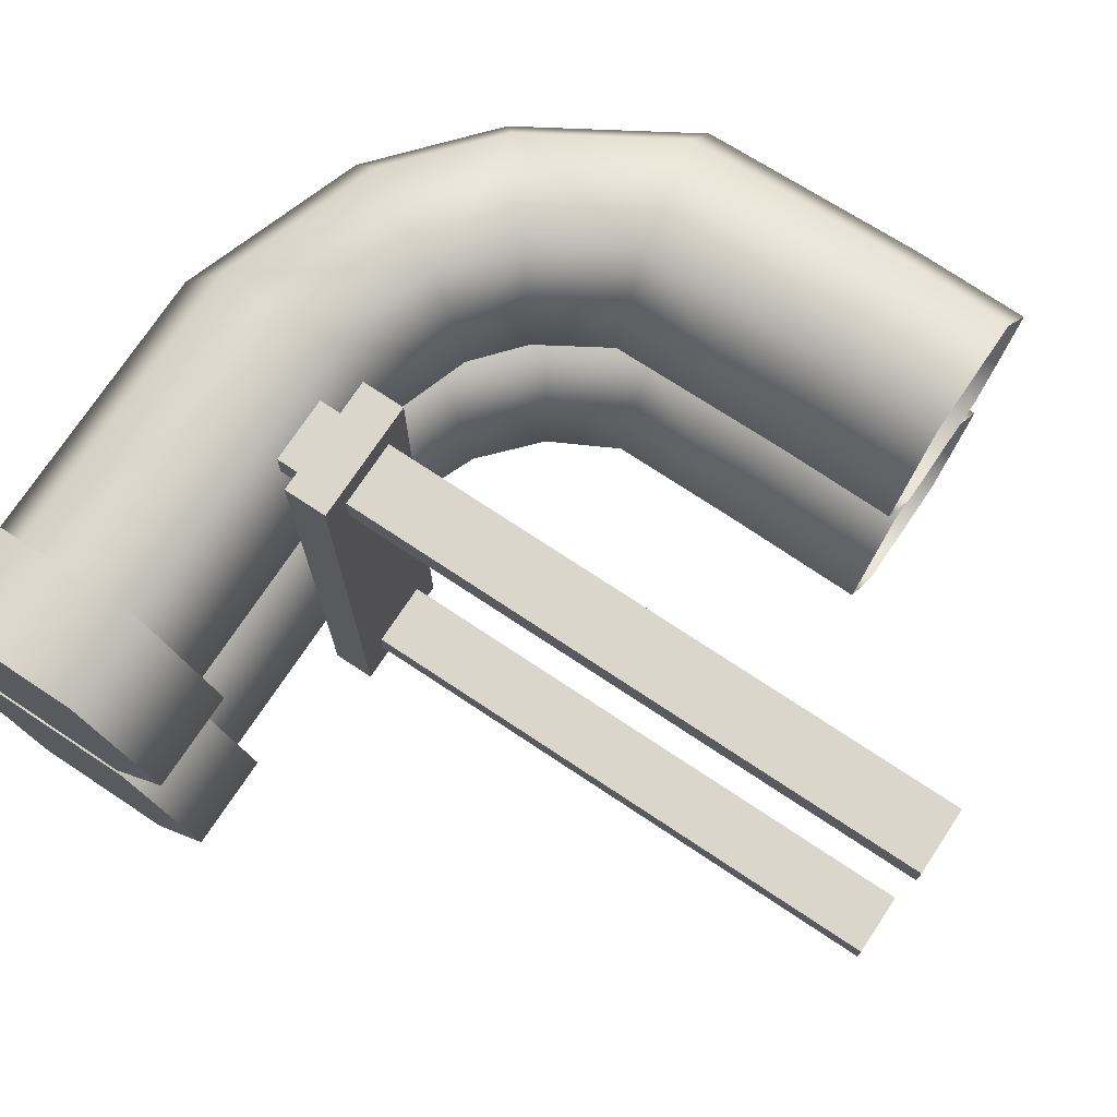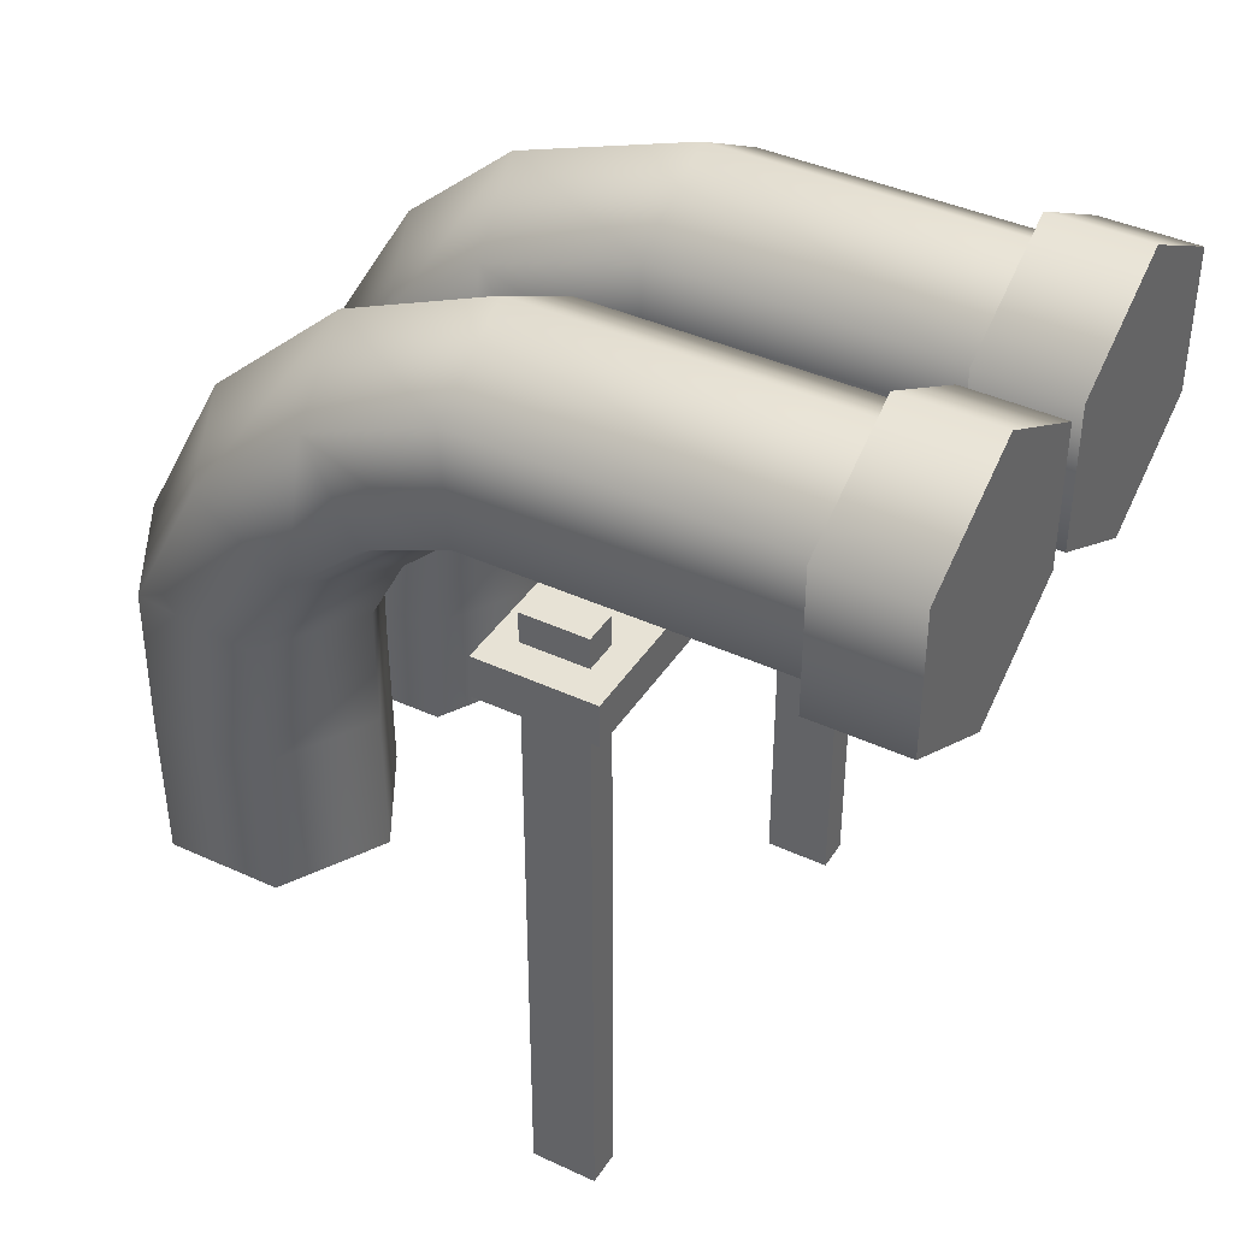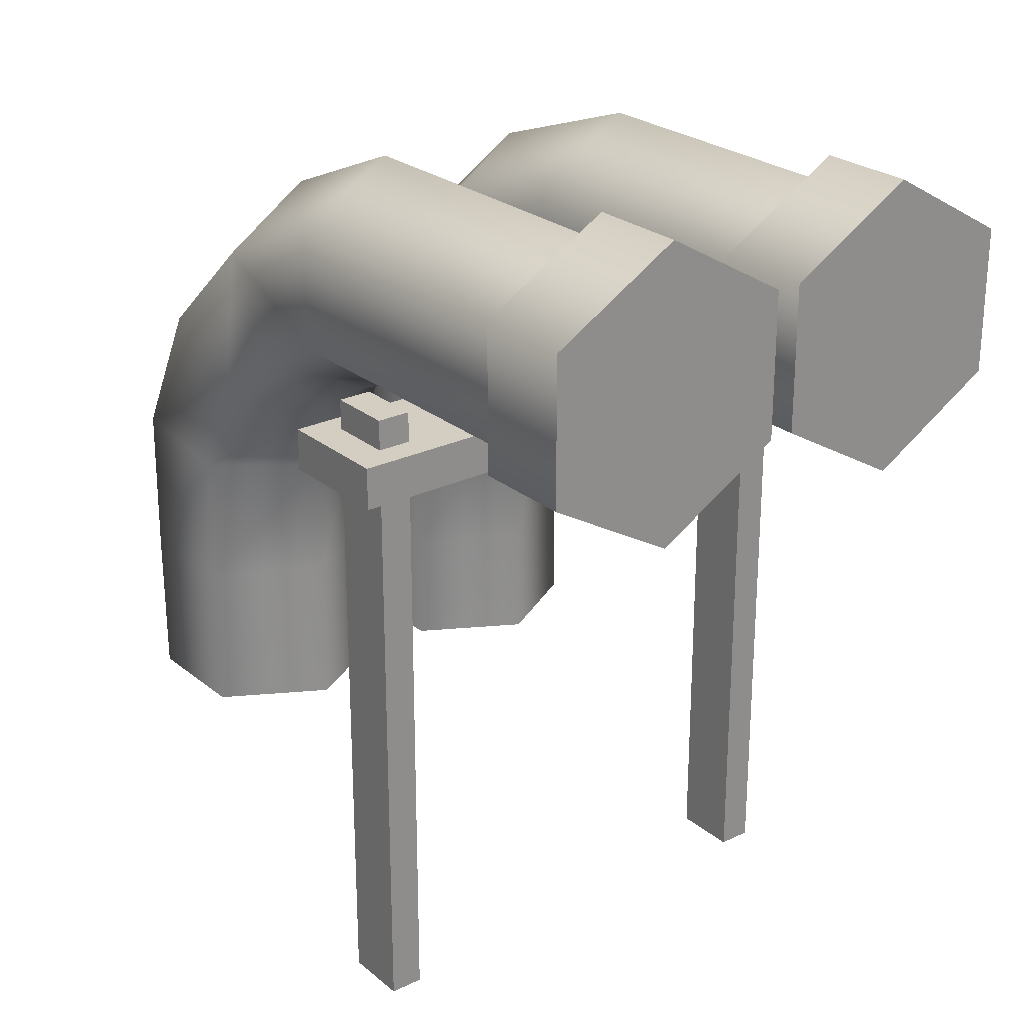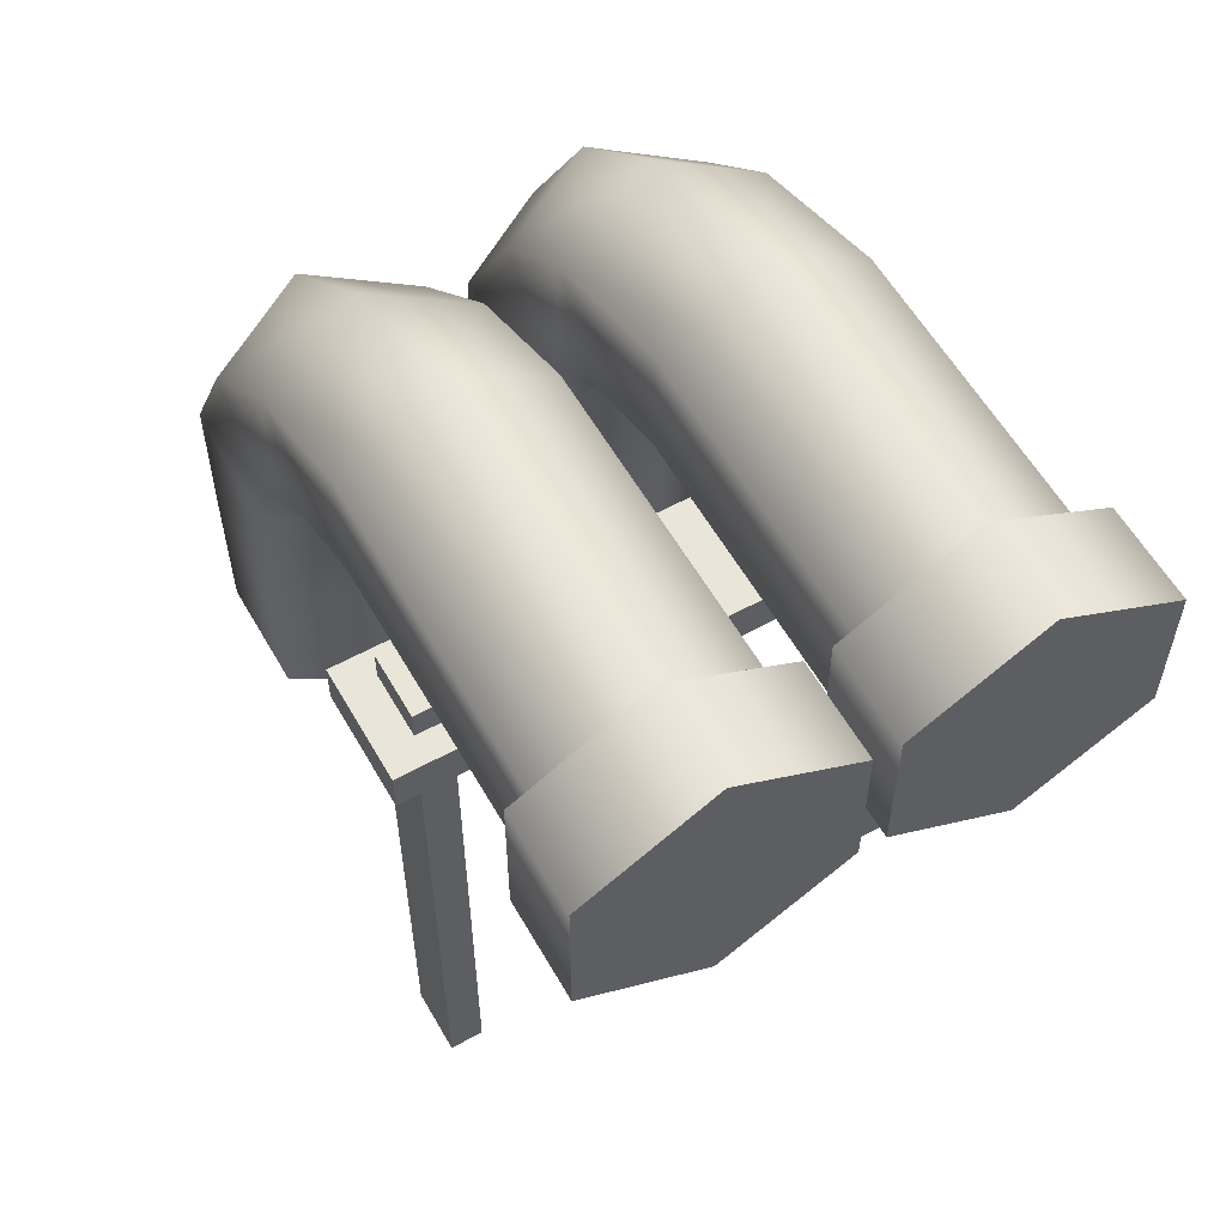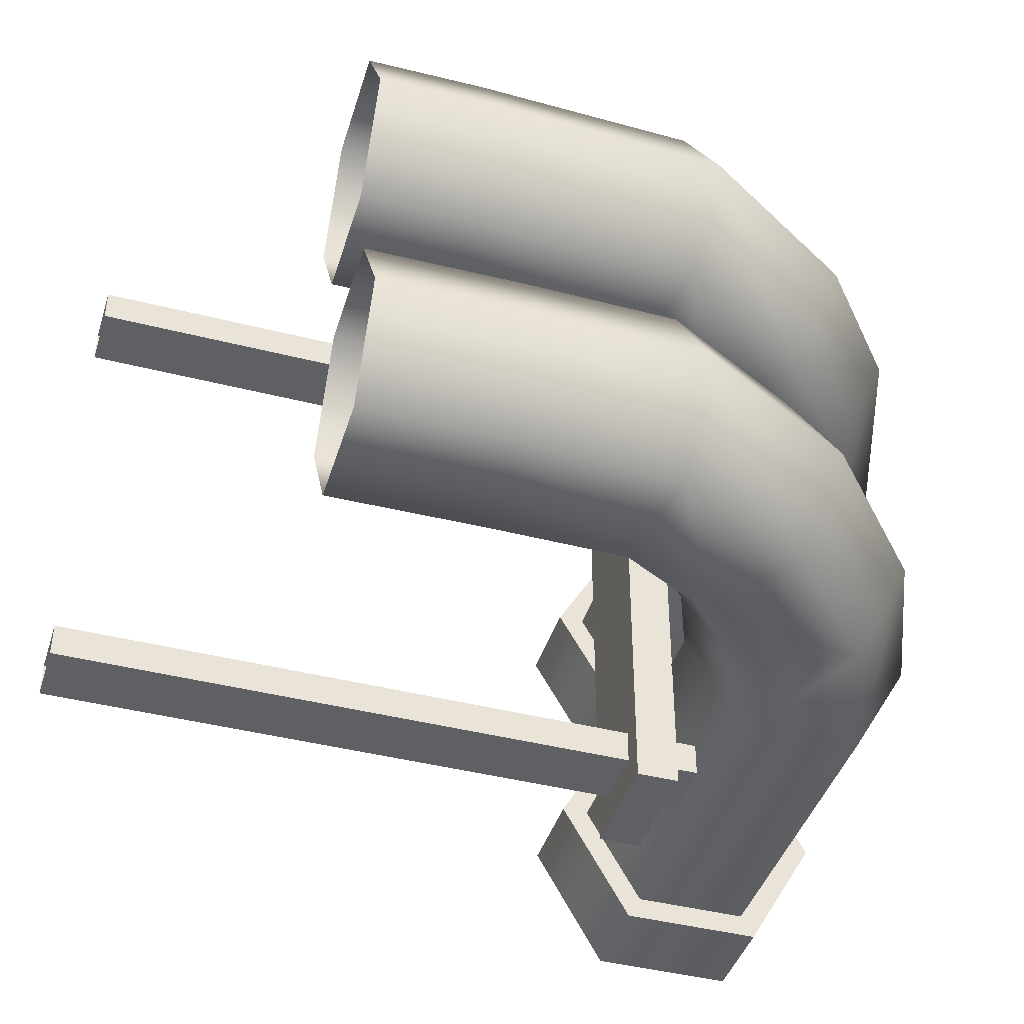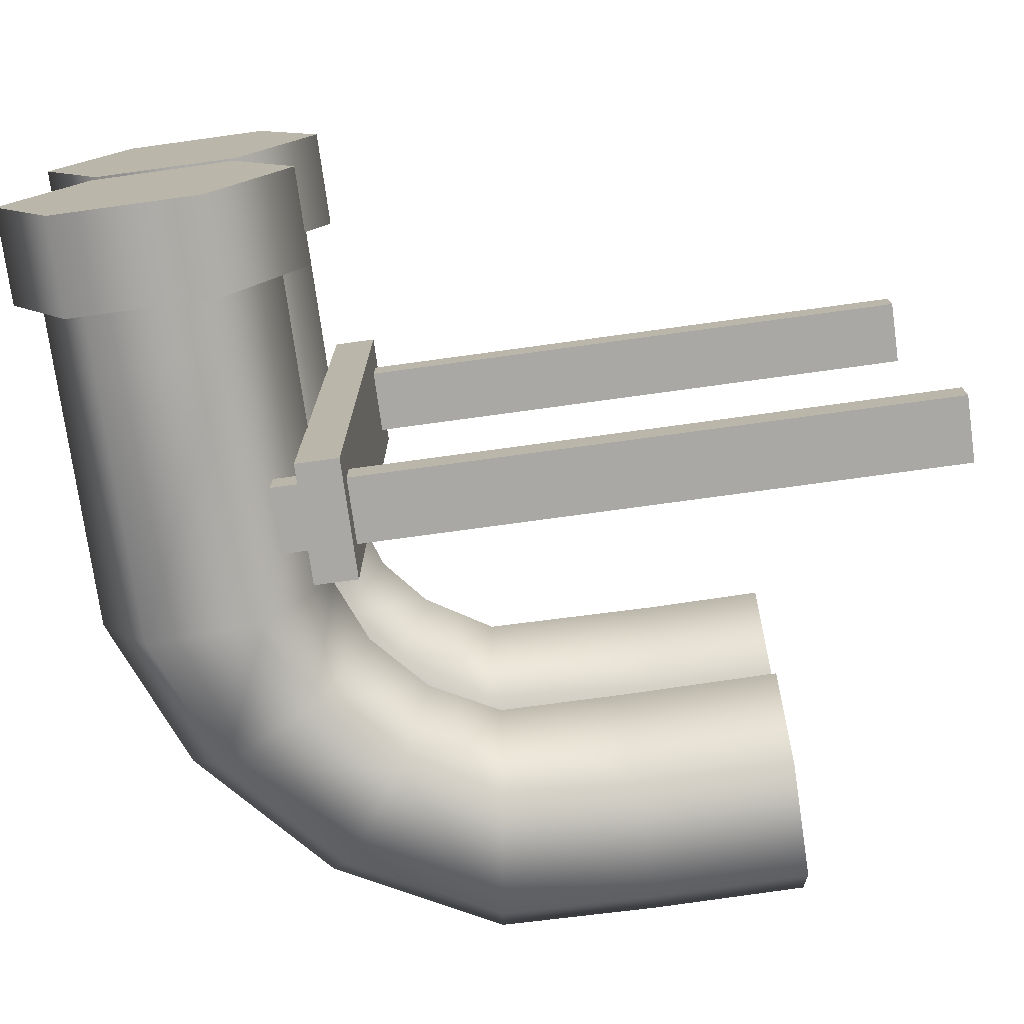
<metadata>
{"format":"obj","ext":"obj","renderer":"f3d","projection":"perspective","resolution":1024,"background":"white","views":[{"elev":73.6,"azim":-56.4,"up":"+Z"},{"elev":40.3,"azim":-150.2,"up":"+Y"},{"elev":25.3,"azim":-127.7,"up":"+Y"},{"elev":58.1,"azim":-119.6,"up":"+Y"},{"elev":-42.2,"azim":72.9,"up":"+Z"},{"elev":-75.0,"azim":-82.2,"up":"+Z"}]}
</metadata>
<code>
v 1.655 2.258 1.166
v 1.655 2.258 1.348
v 1.305 2.258 1.348
v 1.305 2.258 1.166
v 1.655 2.258 1.348
v 1.655 -1.259 1.348
v 1.305 -1.259 1.348
v 1.305 2.258 1.348
v 1.655 -1.259 1.166
v 1.655 2.258 1.166
v 1.305 2.258 1.166
v 1.305 -1.259 1.166
v 1.305 2.258 1.166
v 1.305 2.258 1.348
v 1.305 -1.259 1.348
v 1.305 -1.259 1.166
v 1.655 -1.259 1.166
v 1.655 -1.259 1.348
v 1.655 2.258 1.348
v 1.655 2.258 1.166
v 1.313 2.258 -1.166
v 1.313 2.258 -1.348
v 1.662 2.258 -1.348
v 1.662 2.258 -1.166
v 1.313 2.258 -1.348
v 1.313 -1.259 -1.348
v 1.662 -1.259 -1.348
v 1.662 2.258 -1.348
v 1.313 -1.259 -1.166
v 1.313 2.258 -1.166
v 1.662 2.258 -1.166
v 1.662 -1.259 -1.166
v 1.662 2.258 -1.166
v 1.662 2.258 -1.348
v 1.662 -1.259 -1.348
v 1.662 -1.259 -1.166
v 1.313 -1.259 -1.166
v 1.313 -1.259 -1.348
v 1.313 2.258 -1.348
v 1.313 2.258 -1.166
v 1.165 1.867 1.529
v 1.165 2.095 1.529
v 1.795 2.095 1.529
v 1.795 1.867 1.529
v 1.165 2.095 1.529
v 1.165 2.095 -1.529
v 1.795 2.095 -1.529
v 1.795 2.095 1.529
v 1.165 2.095 -1.529
v 1.165 1.867 -1.529
v 1.795 1.867 -1.529
v 1.795 2.095 -1.529
v 1.165 1.867 -1.529
v 1.165 1.867 1.529
v 1.795 1.867 1.529
v 1.795 1.867 -1.529
v 1.795 1.867 1.529
v 1.795 2.095 1.529
v 1.795 2.095 -1.529
v 1.795 1.867 -1.529
v 1.165 1.867 -1.529
v 1.165 2.095 -1.529
v 1.165 2.095 1.529
v 1.165 1.867 1.529
v 0.1735 3.033 -0.1951
v 0.6382 3.033 -0.1951
v 0.6382 2.404 -0.1951
v 0.1735 2.404 -0.1951
v 0.6382 2.09 -0.74
v 0.1735 2.09 -0.74
v 0.1735 3.348 -0.74
v 0.6382 3.348 -0.74
v 0.1735 3.033 -1.285
v 0.6382 3.033 -1.285
v 0.1735 2.404 -1.285
v 0.6382 2.404 -1.285
v 0.1735 2.09 -0.74
v 0.6382 2.09 -0.74
v 2.085 3.344 -0.74
v 2.067 3.03 -1.285
v 2.03 2.402 -1.285
v 2.011 2.088 -0.74
v 2.011 2.088 -0.74
v 2.067 3.03 -0.1951
v 2.03 2.402 -0.1951
v 2.913 2.999 -0.74
v 2.774 2.735 -1.285
v 2.496 2.208 -1.285
v 2.357 1.944 -0.74
v 2.357 1.944 -0.74
v 2.496 2.208 -0.1951
v 2.774 2.735 -0.1951
v 3.641 2.34 -0.74
v 3.396 2.172 -0.1951
v 3.396 2.172 -1.285
v 2.907 1.836 -1.285
v 2.662 1.668 -0.74
v 2.907 1.836 -0.1951
v 2.662 1.668 -0.74
v 3.791 1.42 -0.1951
v 4.103 1.46 -0.74
v 3.8 0.6201 -0.1951
v 3.17 0.6268 -0.1951
v 3.166 1.34 -0.1951
v 2.856 0.6302 -0.74
v 2.854 1.301 -0.74
v 4.114 0.6168 -0.74
v 3.791 1.42 -1.285
v 3.8 0.6201 -1.285
v 3.166 1.34 -1.285
v 3.17 0.6268 -1.285
v 2.854 1.301 -0.74
v 2.856 0.6302 -0.74
v 4.105 -0.2098 -0.74
v 3.791 -0.2064 -1.285
v 3.162 -0.1997 -1.285
v 2.847 -0.1964 -0.74
v 2.847 -0.1964 -0.74
v 3.162 -0.1997 -0.1951
v 3.791 -0.2064 -0.1951
v 0.5195 3.033 1.285
v 0.1735 3.033 1.285
v 0.1735 3.348 0.74
v 0.5195 3.348 0.74
v 0.5195 2.404 1.285
v 0.1735 2.404 1.285
v 0.5195 2.09 0.74
v 0.1735 2.09 0.74
v 0.1735 3.033 0.1951
v 0.5195 3.033 0.1951
v 0.1735 2.404 0.1951
v 0.5195 2.404 0.1951
v 0.1735 2.09 0.74
v 0.5195 2.09 0.74
v 1.944 3.033 1.285
v 1.944 3.348 0.74
v 1.944 2.404 1.285
v 1.944 2.09 0.74
v 1.944 2.404 0.1951
v 1.944 2.09 0.74
v 1.944 3.033 0.1951
v 2.511 2.209 1.285
v 2.798 2.738 1.285
v 2.367 1.945 0.74
v 2.511 2.209 0.1951
v 2.367 1.945 0.74
v 2.798 2.738 0.1951
v 2.942 3.002 0.74
v 3.314 2.295 1.285
v 2.852 1.917 1.285
v 3.153 1.422 1.285
v 3.77 1.544 1.285
v 3.545 2.484 0.74
v 4.079 1.605 0.74
v 2.845 1.361 0.74
v 2.621 1.728 0.74
v 3.314 2.295 0.1951
v 3.77 1.544 0.1951
v 2.852 1.917 0.1951
v 3.153 1.422 0.1951
v 2.621 1.728 0.74
v 2.845 1.361 0.74
v 3.797 0.3905 1.285
v 4.112 0.3871 0.74
v 3.168 0.3972 1.285
v 2.853 0.4005 0.74
v 3.168 0.3972 0.1951
v 2.853 0.4005 0.74
v 3.797 0.3905 0.1951
v 4.105 -0.2395 0.74
v 3.79 -0.2361 0.1951
v 3.79 -0.2361 1.285
v 3.161 -0.2294 1.285
v 2.847 -0.2261 0.74
v 3.161 -0.2294 0.1951
v 2.847 -0.2261 0.74
v 0.318 3.107 0.068
v -0.1946 3.107 0.068
v -0.1946 2.331 0.068
v 0.318 2.331 0.068
v -0.1946 1.943 0.74
v 0.318 1.943 0.74
v 0.318 3.495 0.74
v -0.1946 3.495 0.74
v 0.318 3.107 1.412
v -0.1946 3.107 1.412
v 0.318 2.331 1.412
v -0.1946 2.331 1.412
v 0.318 1.943 0.74
v -0.1946 1.943 0.74
v 0.318 2.331 0.068
v 0.318 1.943 0.74
v 0.318 2.331 1.412
v 0.318 3.107 0.068
v 0.318 3.107 1.412
v 0.318 3.495 0.74
v -0.1946 2.331 1.412
v -0.1946 1.943 0.74
v -0.1946 2.331 0.068
v -0.1946 3.107 1.412
v -0.1946 3.107 0.068
v -0.1946 3.495 0.74
v 0.318 3.107 -1.412
v -0.1946 3.107 -1.412
v -0.1946 2.331 -1.412
v 0.318 2.331 -1.412
v -0.1946 1.943 -0.74
v 0.318 1.943 -0.74
v 0.318 3.495 -0.74
v -0.1946 3.495 -0.74
v 0.318 3.107 -0.068
v -0.1946 3.107 -0.068
v 0.318 2.331 -0.068
v -0.1946 2.331 -0.068
v 0.318 1.943 -0.74
v -0.1946 1.943 -0.74
v 0.318 2.331 -1.412
v 0.318 1.943 -0.74
v 0.318 2.331 -0.068
v 0.318 3.107 -1.412
v 0.318 3.107 -0.068
v 0.318 3.495 -0.74
v -0.1946 2.331 -0.068
v -0.1946 1.943 -0.74
v -0.1946 2.331 -1.412
v -0.1946 3.107 -0.068
v -0.1946 3.107 -1.412
v -0.1946 3.495 -0.74
g Pipe1D_1428_111
f 1 3 2
f 1 4 3
f 5 7 6
f 5 8 7
f 9 11 10
f 9 12 11
f 13 15 14
f 13 16 15
f 17 19 18
f 17 20 19
f 21 23 22
f 21 24 23
f 25 27 26
f 25 28 27
f 29 31 30
f 29 32 31
f 33 35 34
f 33 36 35
f 37 39 38
f 37 40 39
f 41 43 42
f 41 44 43
f 45 47 46
f 45 48 47
f 49 51 50
f 49 52 51
f 53 55 54
f 53 56 55
f 57 59 58
f 57 60 59
f 61 63 62
f 61 64 63
f 65 67 66
f 65 68 67
f 68 69 67
f 68 70 69
f 71 65 66
f 71 66 72
f 73 71 72
f 73 72 74
f 75 73 74
f 75 74 76
f 77 75 76
f 77 76 78
f 74 72 79
f 74 79 80
f 76 74 80
f 76 80 81
f 78 76 81
f 78 81 82
f 67 69 83
f 72 84 79
f 72 66 84
f 66 85 84
f 67 83 85
f 66 67 85
f 80 79 86
f 80 86 87
f 81 80 87
f 81 87 88
f 82 81 88
f 82 88 89
f 85 83 90
f 85 90 91
f 84 85 91
f 84 91 92
f 79 92 86
f 79 84 92
f 93 86 92
f 93 92 94
f 94 92 91
f 95 86 93
f 95 87 86
f 96 87 95
f 96 88 87
f 97 88 96
f 97 89 88
f 98 91 90
f 94 91 98
f 98 90 99
f 93 94 100
f 93 100 101
f 95 93 101
f 101 100 102
f 100 103 102
f 100 104 103
f 94 104 100
f 94 98 104
f 104 105 103
f 104 106 105
f 98 106 104
f 98 99 106
f 101 102 107
f 108 101 107
f 95 101 108
f 96 95 108
f 108 107 109
f 110 108 109
f 96 108 110
f 97 96 110
f 110 109 111
f 112 110 111
f 97 110 112
f 112 111 113
f 109 107 114
f 109 114 115
f 111 109 115
f 111 115 116
f 113 111 116
f 113 116 117
f 103 105 118
f 103 118 119
f 107 120 114
f 102 119 120
f 107 102 120
f 102 103 119
f 121 123 122
f 121 124 123
f 125 121 122
f 125 122 126
f 127 125 126
f 127 126 128
f 124 129 123
f 124 130 129
f 130 131 129
f 130 132 131
f 132 133 131
f 132 134 133
f 135 124 121
f 135 136 124
f 136 130 124
f 137 121 125
f 137 135 121
f 138 125 127
f 138 137 125
f 139 134 132
f 139 140 134
f 141 132 130
f 141 139 132
f 136 141 130
f 142 135 137
f 142 143 135
f 143 136 135
f 144 137 138
f 144 142 137
f 145 140 139
f 145 146 140
f 147 139 141
f 147 145 139
f 148 141 136
f 148 147 141
f 143 148 136
f 142 149 143
f 142 150 149
f 144 150 142
f 151 149 150
f 151 152 149
f 152 153 149
f 143 153 148
f 143 149 153
f 152 154 153
f 155 151 150
f 155 150 156
f 144 156 150
f 154 157 153
f 148 157 147
f 148 153 157
f 154 158 157
f 158 159 157
f 147 159 145
f 147 157 159
f 158 160 159
f 160 161 159
f 160 162 161
f 163 154 152
f 163 164 154
f 164 158 154
f 165 152 151
f 165 163 152
f 166 151 155
f 166 165 151
f 167 162 160
f 167 168 162
f 169 160 158
f 169 167 160
f 164 169 158
f 170 169 164
f 170 171 169
f 171 167 169
f 172 164 163
f 172 170 164
f 173 163 165
f 173 172 163
f 174 165 166
f 174 173 165
f 175 168 167
f 171 175 167
f 175 176 168
f 145 161 146
f 145 159 161
f 177 179 178
f 177 180 179
f 180 181 179
f 180 182 181
f 183 177 178
f 183 178 184
f 185 183 184
f 185 184 186
f 187 185 186
f 187 186 188
f 189 187 188
f 189 188 190
f 191 193 192
f 193 191 194
f 193 194 195
f 195 194 196
f 197 199 198
f 199 197 200
f 199 200 201
f 201 200 202
f 203 205 204
f 203 206 205
f 206 207 205
f 206 208 207
f 209 203 204
f 209 204 210
f 211 209 210
f 211 210 212
f 213 211 212
f 213 212 214
f 215 213 214
f 215 214 216
f 217 219 218
f 219 217 220
f 219 220 221
f 221 220 222
f 223 225 224
f 225 223 226
f 225 226 227
f 227 226 228

</code>
